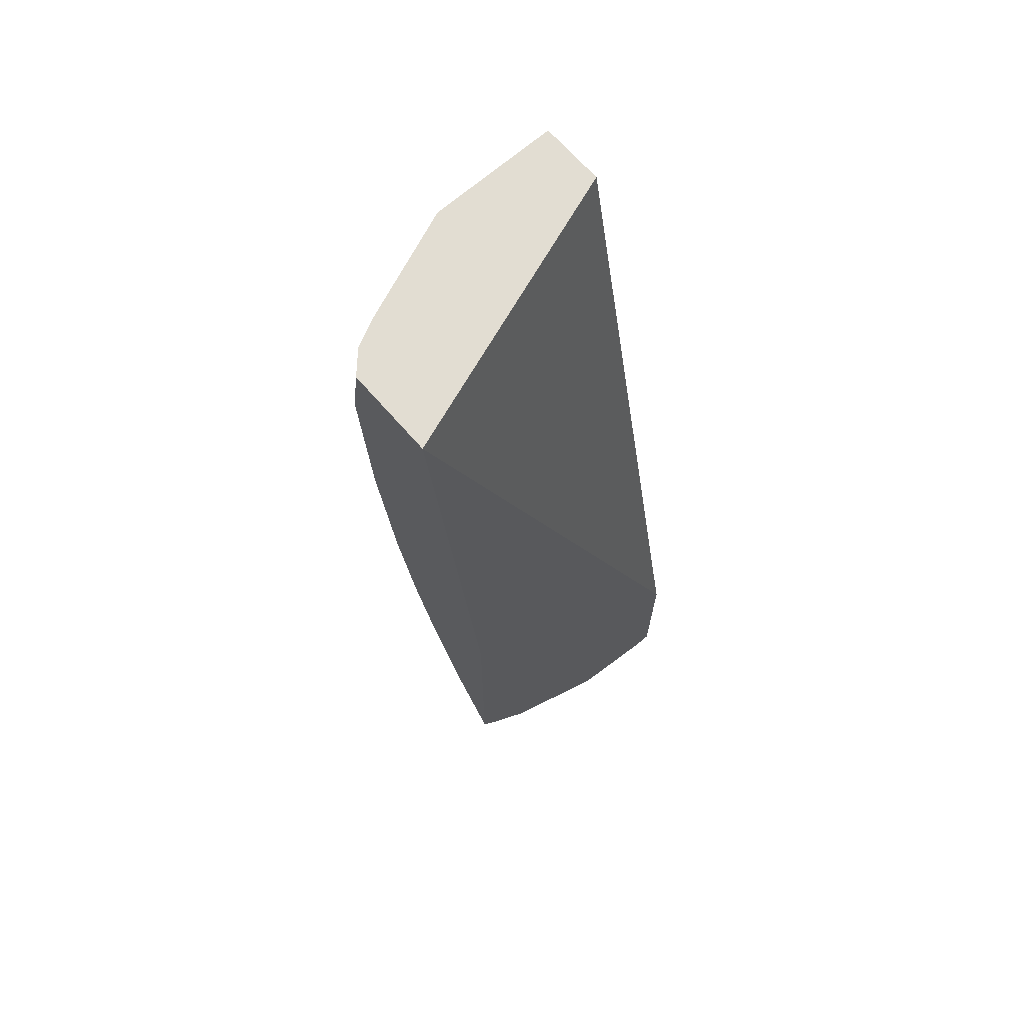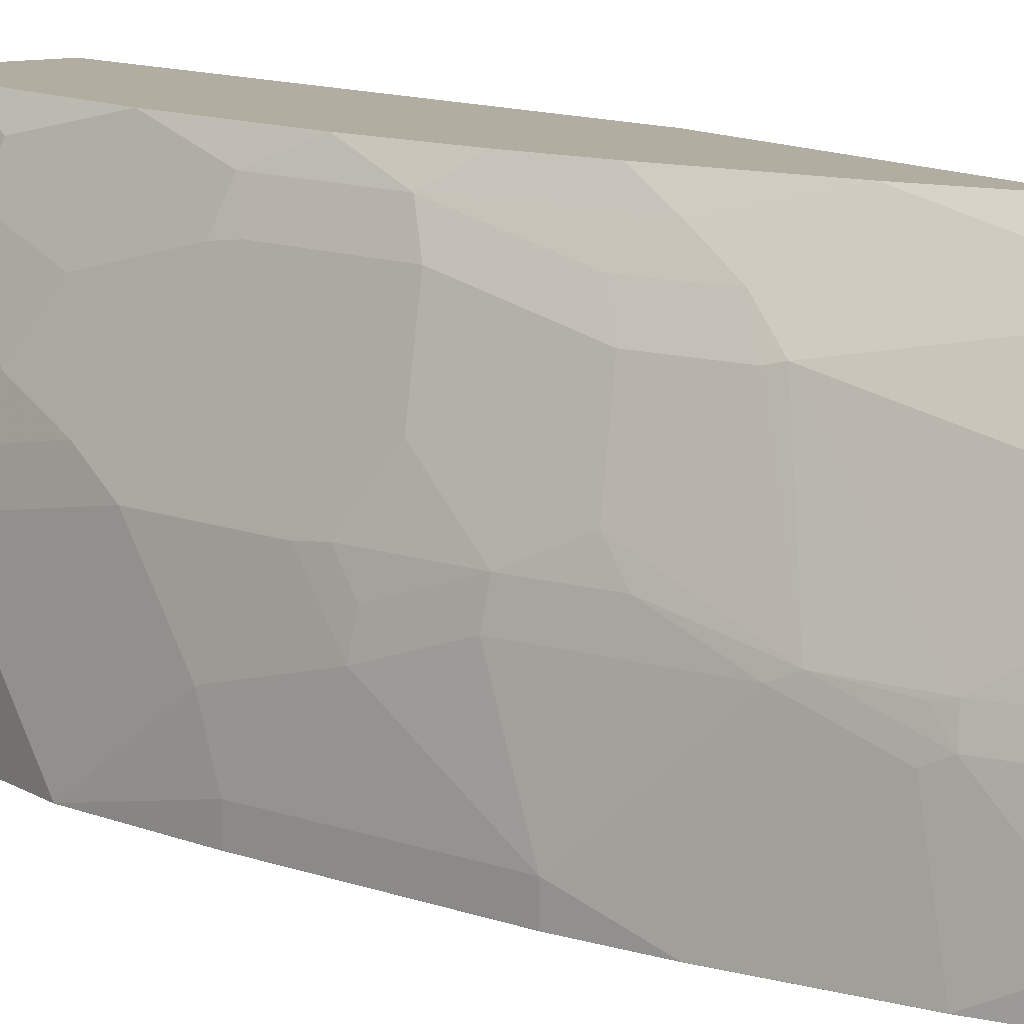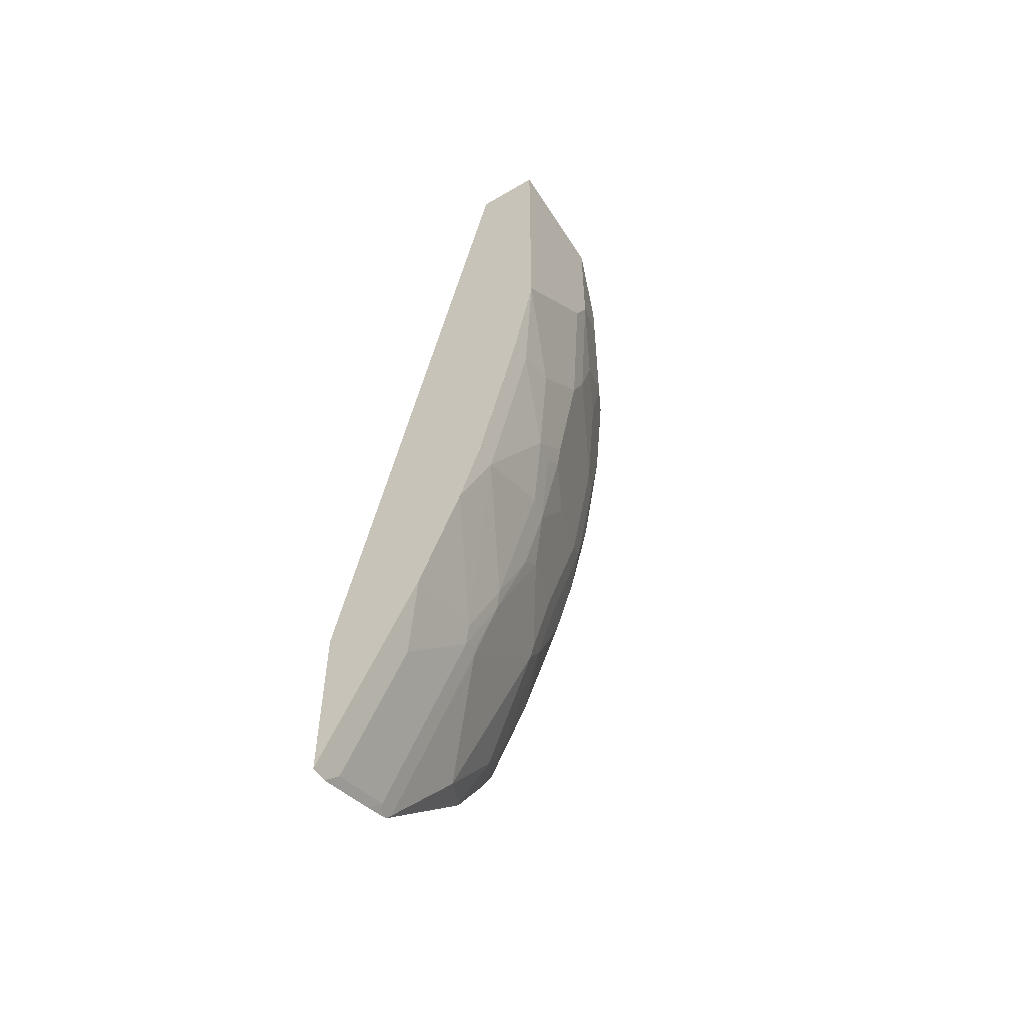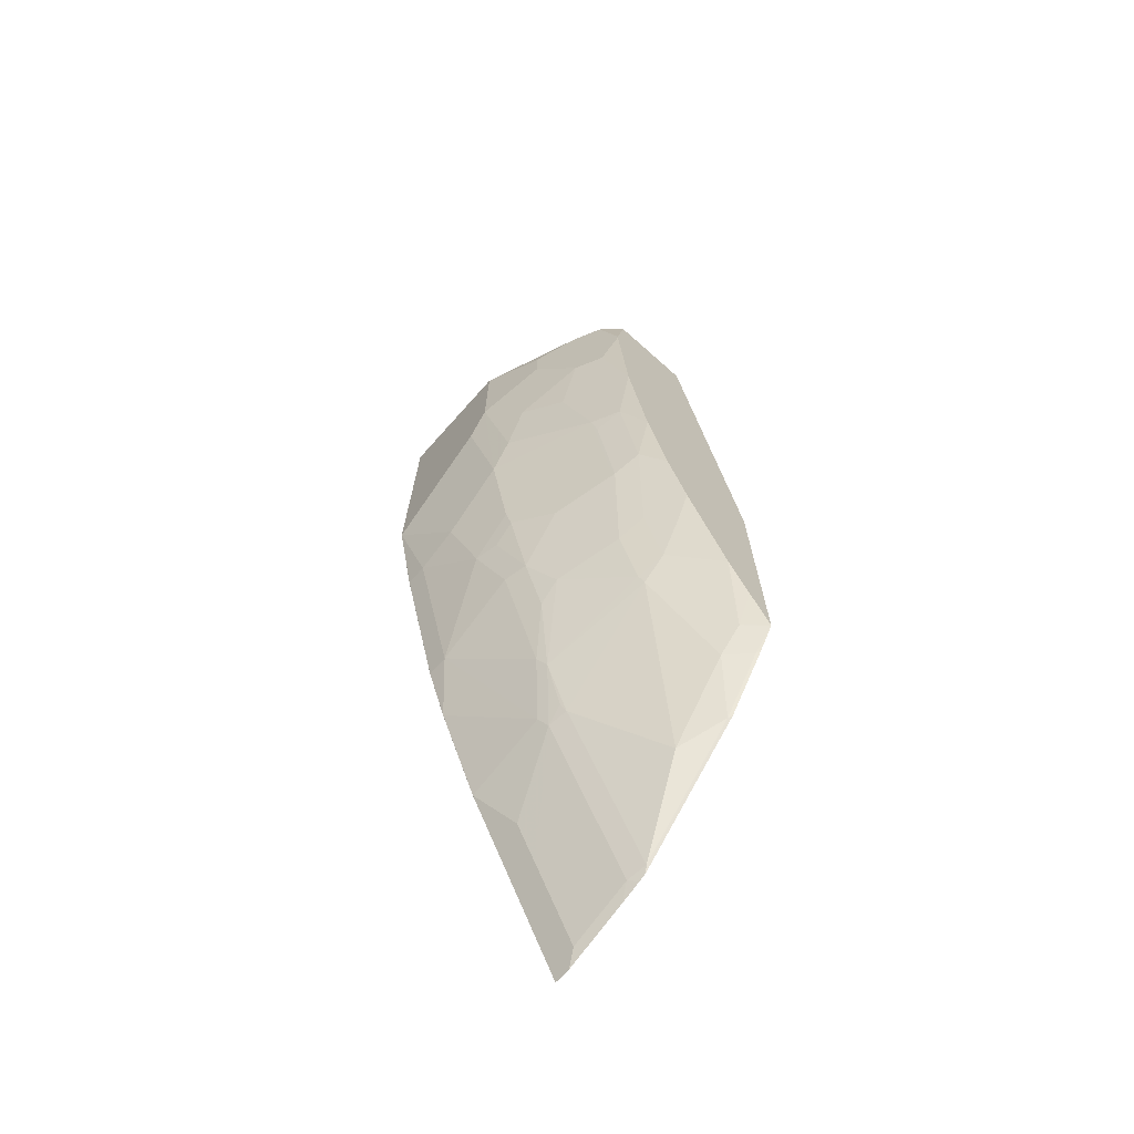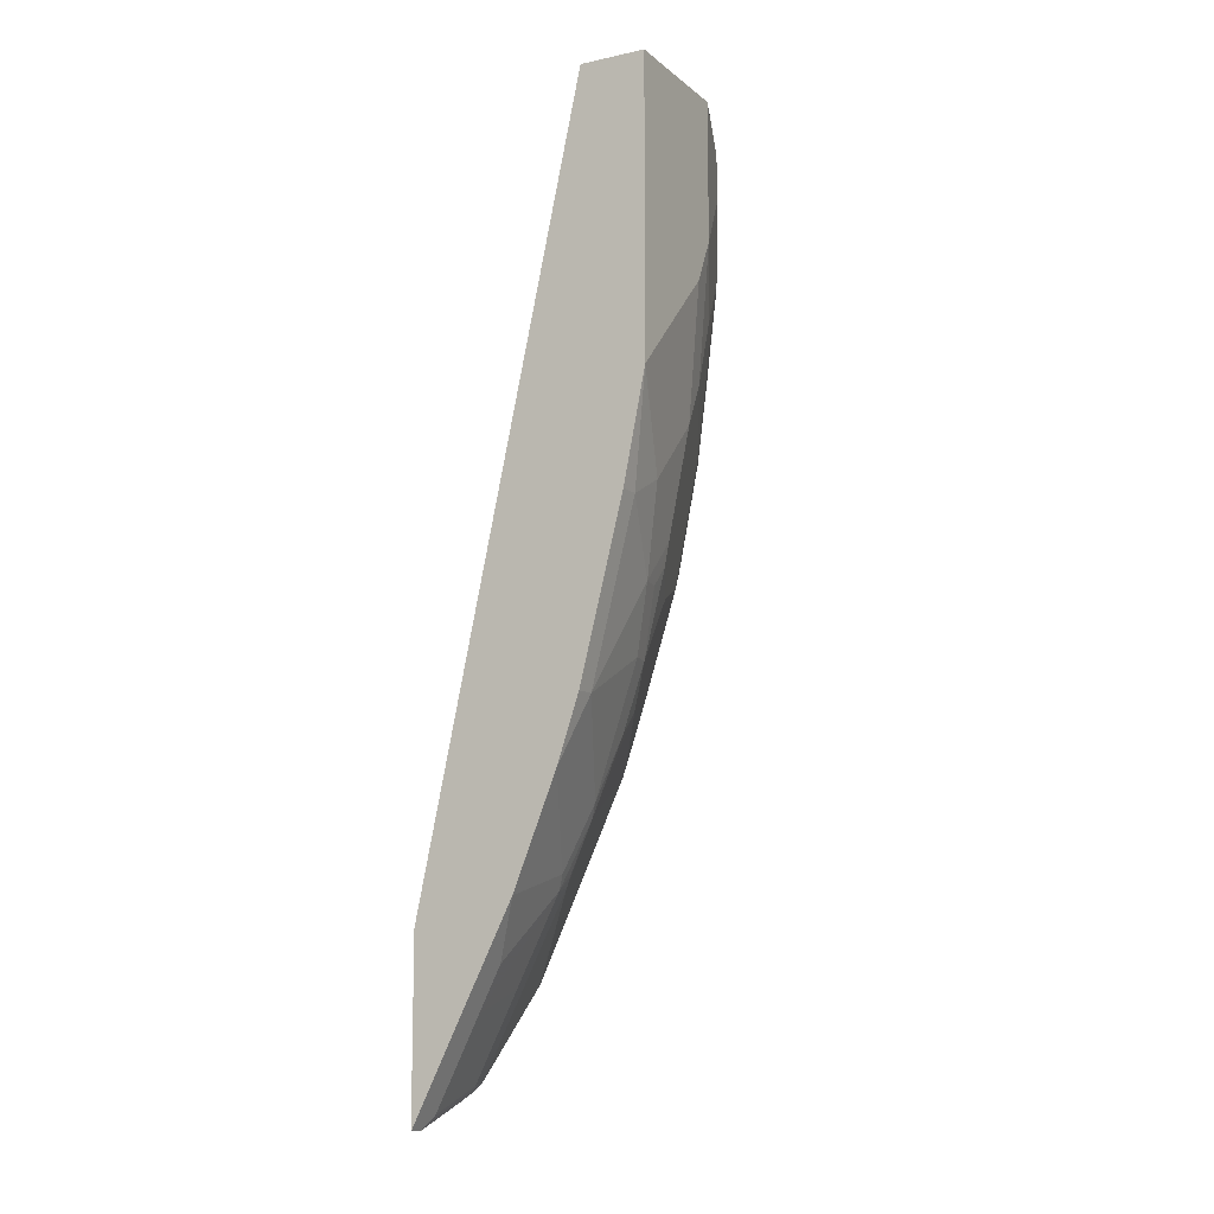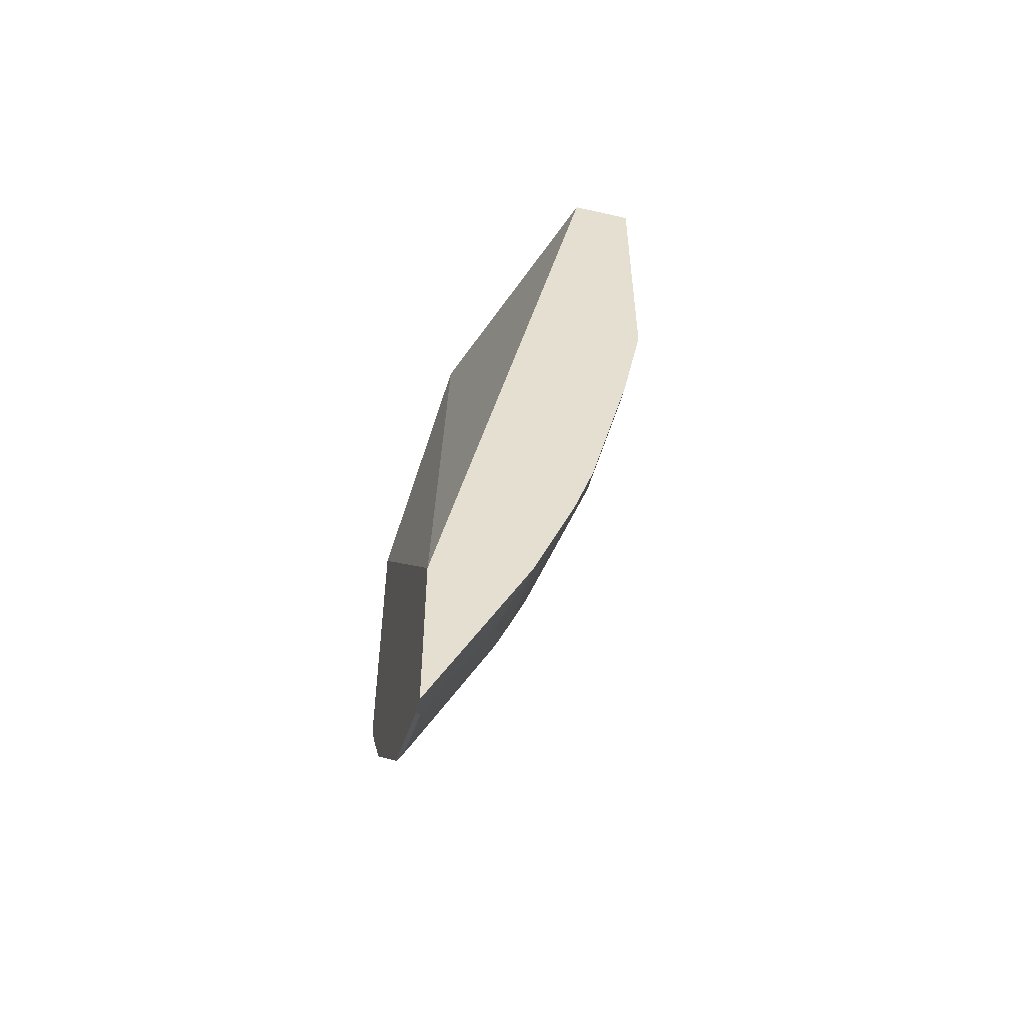
<metadata>
{"format":"obj","ext":"obj","renderer":"f3d","projection":"perspective","resolution":1024,"background":"white","views":[{"elev":68.2,"azim":49.0,"up":"+Y"},{"elev":10.5,"azim":-32.2,"up":"+Z"},{"elev":-54.7,"azim":-148.1,"up":"+Y"},{"elev":-69.7,"azim":-41.7,"up":"+Y"},{"elev":-10.1,"azim":-151.6,"up":"+Y"},{"elev":-52.3,"azim":166.2,"up":"+Y"}]}
</metadata>
<code>
v -0.3338 0.02891 0.2699
v -0.4291 0.02891 -7.869e-05
v -0.4167 0.02891 0.2699
v -0.2733 -0.3694 0.2699
v -0.2733 -0.6998 -7.869e-05
v -0.49 0.02891 -7.869e-05
v -0.4359 0.02891 0.252
v -0.427 -0.03667 0.2699
v -0.2733 -0.635 0.2699
v -0.2733 -0.8633 -7.869e-05
v -0.4904 0.02883 -7.869e-05
v -0.4904 0.02891 6e-07
v -0.4399 0.02891 0.244
v -0.4291 -0.04095 0.2656
v -0.427 -0.04095 0.2699
v -0.2936 -0.5947 0.2699
v -0.2929 -0.6334 0.252
v -0.2733 -0.636 0.2693
v -0.2733 -0.8633 0.01541
v -0.2929 -0.8241 -7.869e-05
v -0.4904 -0.2044 -7.869e-05
v -0.4904 0.02891 0.1226
v -0.4427 0.02891 0.2384
v -0.47 -8.115e-05 0.1839
v -0.47 -0.04095 0.1839
v -0.4427 -0.1022 0.2384
v -0.4359 -0.1022 0.252
v -0.4167 -0.1839 0.2699
v -0.314 -0.5538 0.2699
v -0.2963 -0.6641 0.2299
v -0.2759 -0.6641 0.2503
v -0.3542 -0.5312 0.2316
v -0.3576 -0.5619 0.2094
v -0.2733 -0.6615 0.2541
v -0.2733 -0.8428 0.07669
v -0.2793 -0.8309 0.08856
v -0.2793 -0.8514 0.02725
v -0.2861 -0.8378 0.02046
v -0.2929 -0.8241 0.01364
v -0.3167 -0.7765 -7.869e-05
v -0.4904 -0.2452 -7.869e-05
v -0.4904 -0.2452 6e-07
v -0.4648 0.01014 0.1941
v -0.4495 0.02891 0.2248
v -0.4904 -0.1022 0.1226
v -0.4495 -0.1022 0.2248
v -0.4427 -0.1839 0.2179
v -0.4291 -0.1839 0.2452
v -0.4291 -0.2657 0.2248
v -0.4155 -0.2657 0.252
v -0.3963 -0.3065 0.2699
v -0.3549 -0.4517 0.2699
v -0.3542 -0.4904 0.252
v -0.2963 -0.7458 0.1686
v -0.2759 -0.7254 0.2094
v -0.3627 -0.5517 0.2069
v -0.395 -0.3678 0.252
v -0.3746 -0.4699 0.2316
v -0.3814 -0.6062 0.109
v -0.3576 -0.6641 0.1073
v -0.2733 -0.7228 0.2132
v -0.2733 -0.8357 0.09627
v -0.2733 -0.8326 0.1035
v -0.2759 -0.8275 0.1073
v -0.3201 -0.7492 0.08856
v -0.3201 -0.7696 0.02725
v -0.3065 -0.7969 0.02046
v -0.3678 -0.6743 6e-07
v -0.3576 -0.6948 -7.869e-05
v -0.4699 -0.3475 -7.869e-05
v -0.47 -0.3474 6e-07
v -0.4904 -0.2248 0.02046
v -0.47 -0.3474 0.02046
v -0.47 -0.327 0.06131
v -0.4904 -0.143 0.1022
v -0.47 -0.2657 0.1226
v -0.47 -0.2248 0.143
v -0.47 -0.1635 0.1635
v -0.4495 -0.1839 0.2043
v -0.4291 -0.3065 0.2043
v -0.4087 -0.3678 0.2248
v -0.424 -0.2861 0.2273
v -0.3759 -0.3883 0.2699
v -0.3753 -0.3904 0.2699
v -0.2963 -0.7867 0.1073
v -0.2733 -0.7304 0.2057
v -0.3831 -0.4904 0.2069
v -0.4035 -0.5108 0.1456
v -0.4035 -0.3883 0.2273
v -0.3882 -0.5925 0.1022
v -0.3678 -0.6538 0.08174
v -0.361 -0.6675 0.08856
v -0.3627 -0.6538 0.1047
v -0.4035 -0.5312 0.1252
v -0.3406 -0.7288 0.02725
v -0.3474 -0.7151 0.02046
v -0.3678 -0.6743 -7.869e-05
v -0.4087 -0.5721 6e-07
v -0.4291 -0.5109 -7.869e-05
v -0.4291 -0.5108 6e-07
v -0.4291 -0.5108 0.02046
v -0.4495 -0.4087 0.08174
v -0.4495 -0.3678 0.1226
v -0.4444 -0.3883 0.1252
v -0.4291 -0.3883 0.1635
v -0.424 -0.4087 0.166
v -0.424 -0.4699 0.1252
v -0.4291 -0.4699 0.1022
v -0.4086 -0.5721 -7.869e-05
v -0.4444 -0.4087 0.1047
f 52 84 53
f 51 57 83
f 50 57 51
f 50 82 57
f 57 84 83
f 53 84 57
f 49 81 89
f 49 80 81
f 49 76 80
f 49 77 76
f 49 82 50
f 49 89 82
f 54 85 64
f 54 64 55
f 55 64 63
f 55 63 86
f 55 86 61
f 56 58 87
f 56 87 88
f 56 88 59
f 57 82 89
f 57 89 87
f 57 87 58
f 54 60 85
f 49 78 77
f 40 68 69
f 47 79 49
f 36 62 63
f 59 90 91
f 36 63 64
f 36 64 85
f 36 85 65
f 36 65 66
f 36 66 37
f 37 66 67
f 37 67 38
f 38 67 39
f 39 67 40
f 40 67 66
f 40 66 68
f 41 70 71
f 41 71 42
f 42 71 73
f 42 73 74
f 42 74 72
f 45 75 76
f 45 76 77
f 45 77 78
f 45 78 46
f 46 78 79
f 49 79 78
f 59 91 92
f 80 105 81
f 59 93 60
f 81 106 89
f 87 89 106
f 87 106 88
f 88 106 107
f 88 107 94
f 90 94 107
f 90 107 108
f 90 108 101
f 90 101 91
f 91 101 98
f 91 96 92
f 81 105 106
f 92 96 95
f 98 100 99
f 98 99 109
f 101 108 102
f 102 108 110
f 102 110 103
f 103 110 104
f 104 110 107
f 104 107 106
f 104 106 105
f 107 110 108
f 35 62 36
f 98 101 100
f 59 92 93
f 80 104 105
f 76 103 104
f 59 88 94
f 59 94 90
f 60 93 92
f 60 92 65
f 60 65 85
f 65 92 66
f 66 92 95
f 66 95 96
f 66 96 68
f 68 97 69
f 68 96 91
f 76 104 80
f 68 91 98
f 68 109 97
f 70 99 100
f 70 100 71
f 71 100 101
f 71 101 73
f 72 74 76
f 72 76 75
f 73 101 102
f 73 102 74
f 74 102 103
f 74 103 76
f 68 98 109
f 33 60 54
f 30 55 31
f 33 56 59
f 2 109 99
f 2 99 70
f 2 70 41
f 2 41 21
f 2 21 11
f 2 11 6
f 3 7 8
f 4 9 18
f 4 18 34
f 4 34 61
f 4 61 86
f 4 86 63
f 4 63 62
f 4 62 35
f 4 35 19
f 4 19 10
f 4 10 5
f 6 11 12
f 7 13 14
f 7 14 8
f 8 14 15
f 9 16 17
f 9 17 18
f 2 97 109
f 10 19 39
f 2 69 97
f 2 20 40
f 33 59 60
f 1 6 12
f 1 12 22
f 1 22 44
f 1 44 23
f 1 23 13
f 1 13 7
f 1 7 3
f 1 3 8
f 1 8 15
f 1 15 28
f 1 28 51
f 1 51 83
f 1 83 84
f 1 84 52
f 1 52 29
f 1 29 16
f 1 16 9
f 1 9 4
f 1 4 5
f 1 5 2
f 2 5 10
f 2 10 20
f 2 40 69
f 10 39 20
f 1 2 6
f 11 42 72
f 23 44 24
f 24 44 43
f 25 45 46
f 25 46 26
f 26 46 79
f 26 79 47
f 26 47 49
f 26 49 48
f 26 48 27
f 27 48 28
f 28 48 49
f 28 49 50
f 28 50 51
f 29 52 53
f 29 53 32
f 30 54 55
f 30 33 54
f 31 55 61
f 31 61 34
f 32 56 33
f 32 53 57
f 32 57 58
f 11 21 42
f 22 25 24
f 22 45 25
f 32 58 56
f 22 24 43
f 11 72 75
f 11 75 45
f 11 45 22
f 11 22 12
f 13 23 24
f 13 24 25
f 13 25 26
f 22 43 44
f 14 26 27
f 14 27 15
f 15 27 28
f 16 29 17
f 13 26 14
f 17 31 18
f 17 30 31
f 20 39 40
f 19 38 39
f 19 37 38
f 19 36 37
f 21 41 42
f 18 31 34
f 17 33 30
f 17 32 33
f 17 29 32
f 19 35 36

</code>
